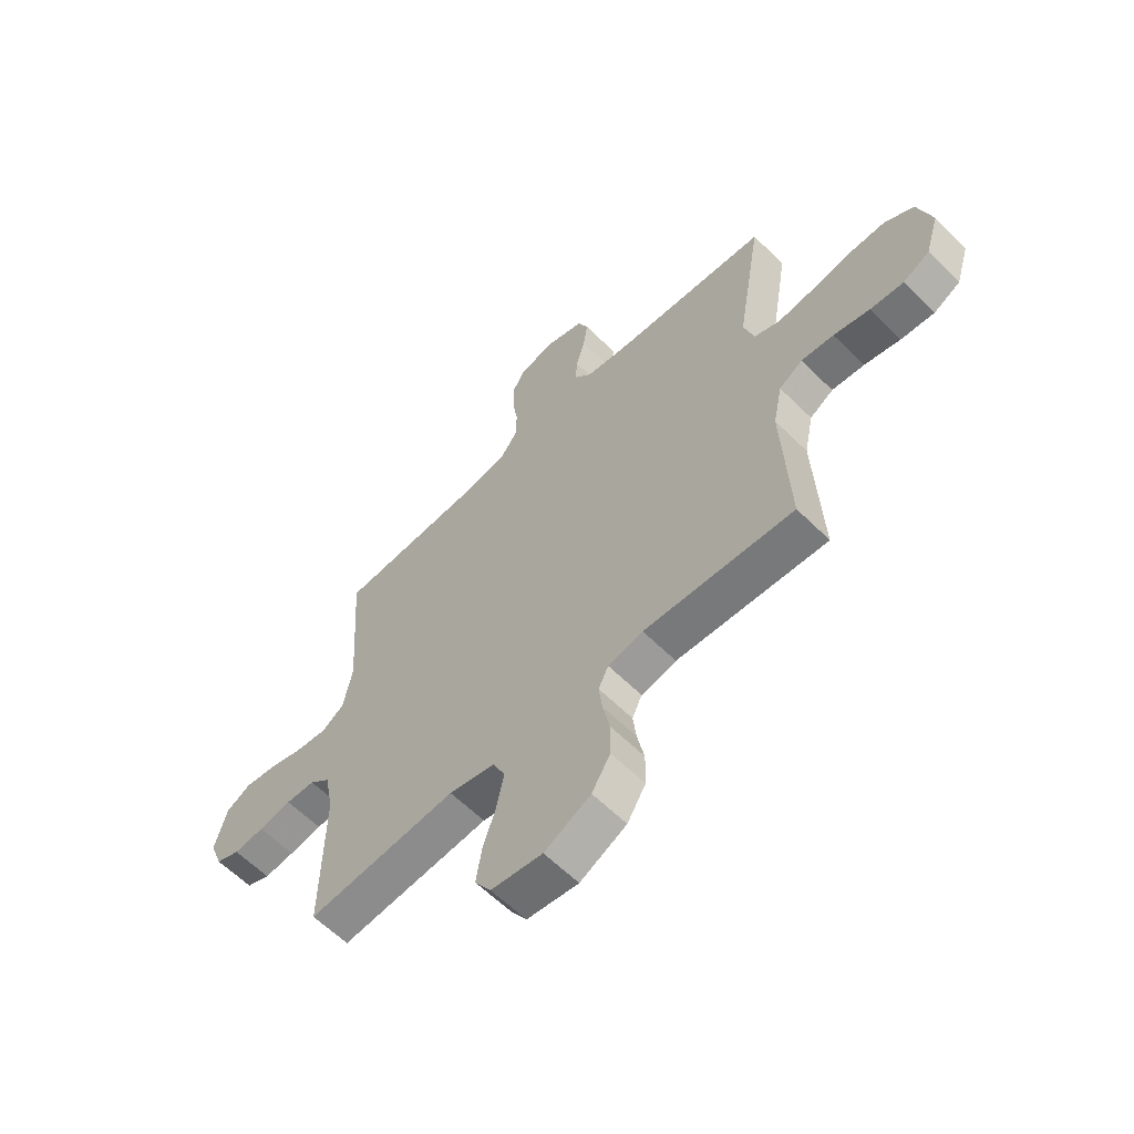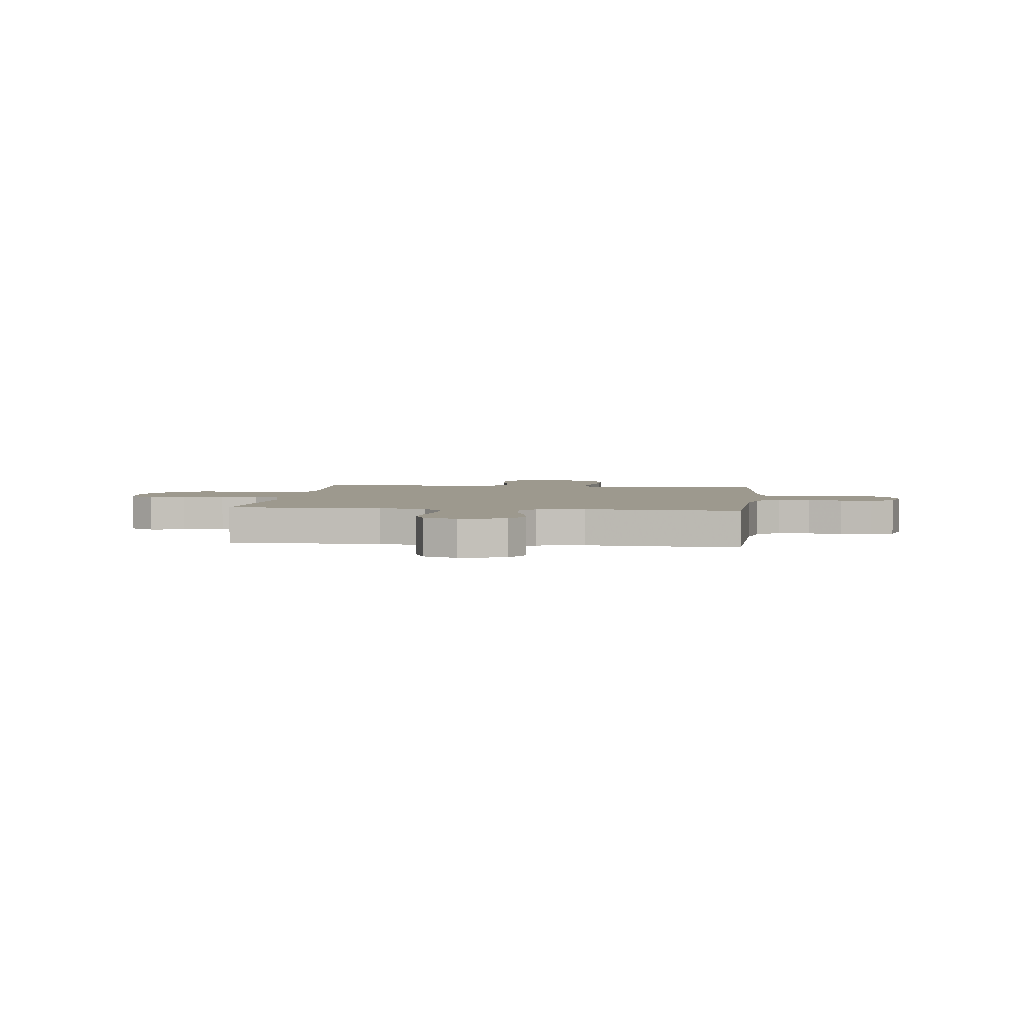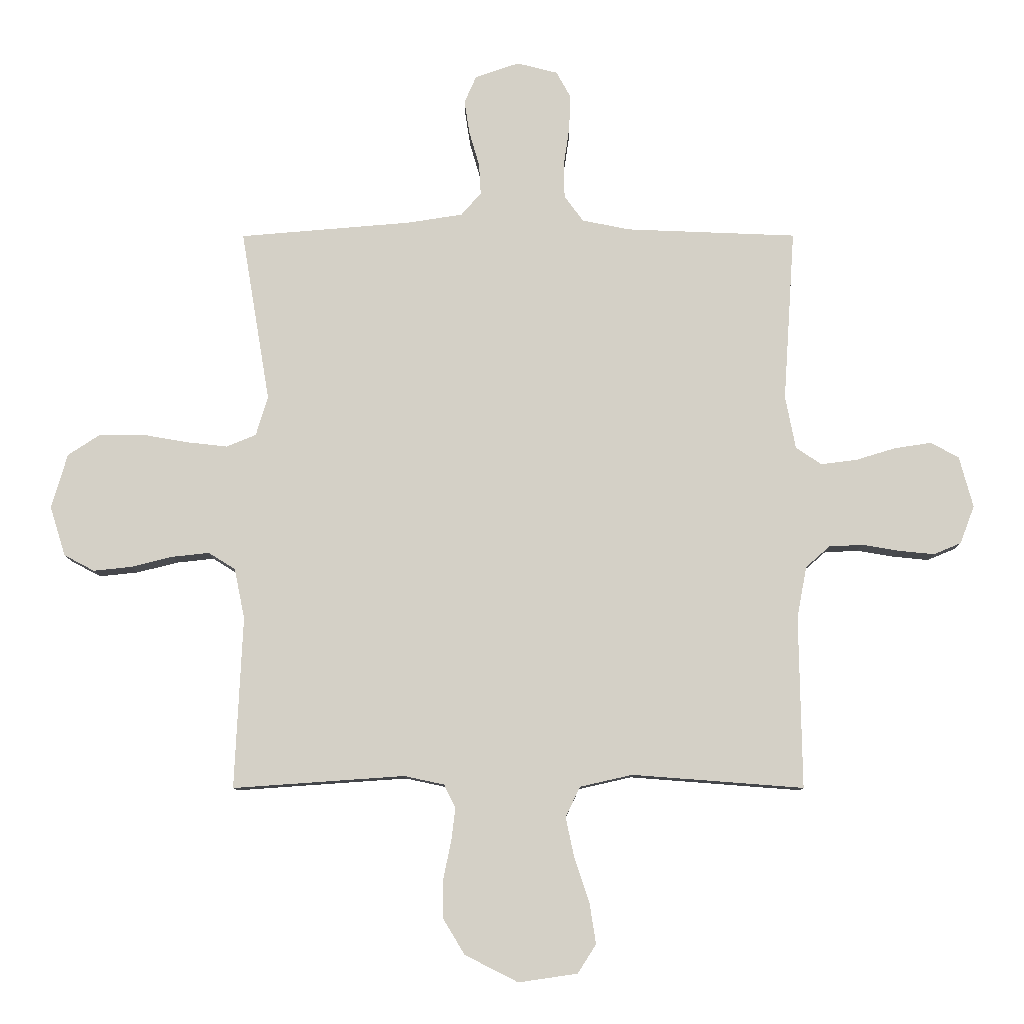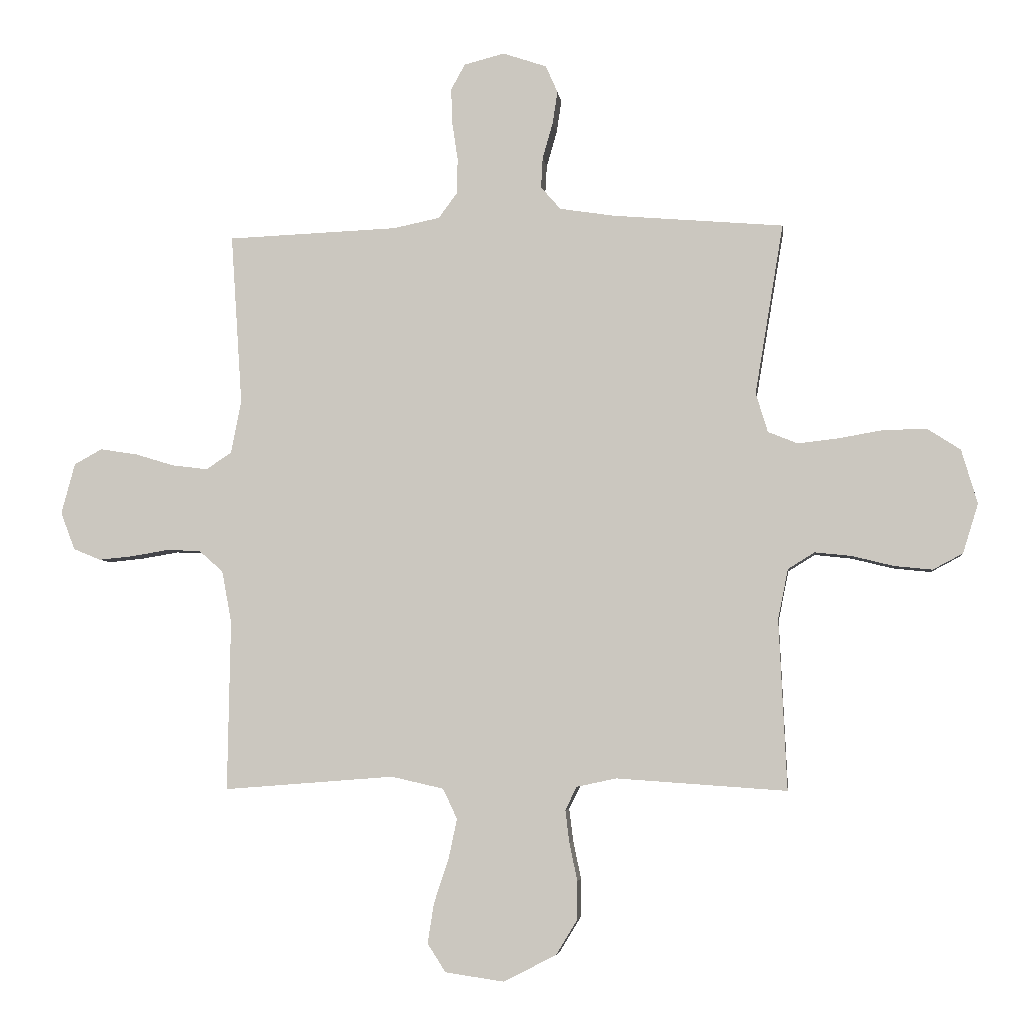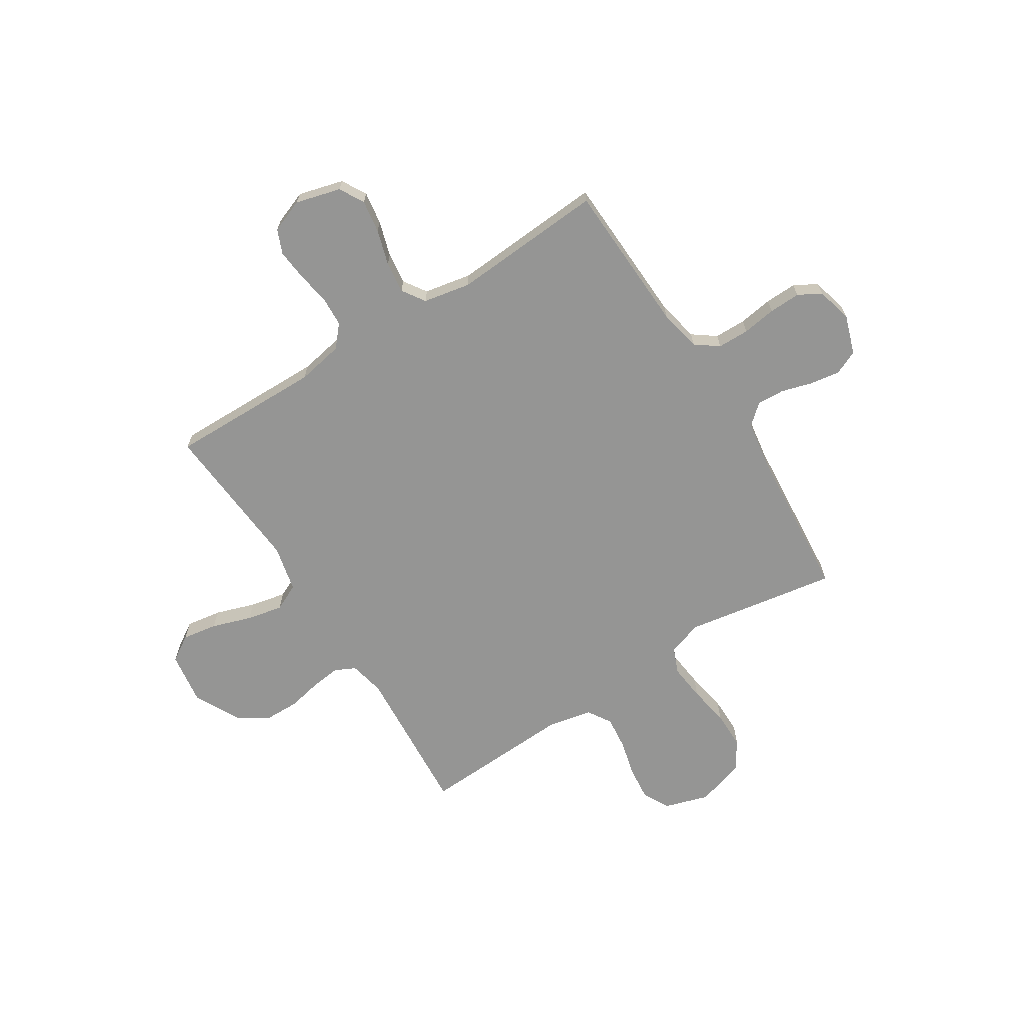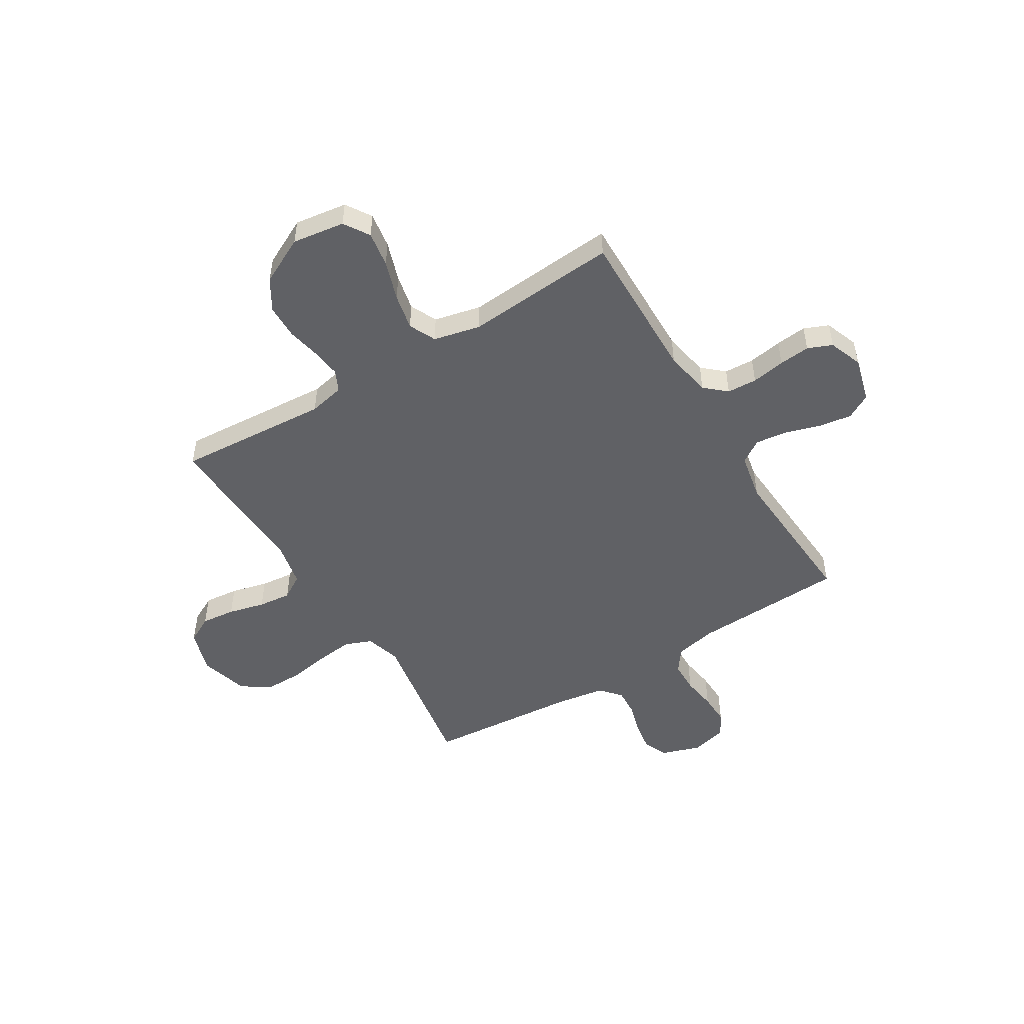
<metadata>
{"format":"obj","ext":"obj","renderer":"f3d","projection":"perspective","resolution":1024,"background":"white","views":[{"elev":-60.9,"azim":44.8,"up":"+Z"},{"elev":3.3,"azim":-82.9,"up":"+Y"},{"elev":-9.6,"azim":-179.8,"up":"+Z"},{"elev":-4.8,"azim":6.9,"up":"+Z"},{"elev":-67.4,"azim":-57.6,"up":"+Y"},{"elev":-50.1,"azim":-148.6,"up":"+Y"}]}
</metadata>
<code>
v 0.5 0.07 -0.5
v 0.2 0.07 -0.479
v 0.13 0.07 -0.494
v 0.11 0.07 -0.535
v 0.117 0.07 -0.592
v 0.131 0.07 -0.659
v 0.13 0.07 -0.727
v 0.093 0.07 -0.788
v 0 0.07 -0.835
v -0.103 0.07 -0.82
v -0.135 0.07 -0.77
v -0.124 0.07 -0.7
v -0.098 0.07 -0.622
v -0.083 0.07 -0.551
v -0.108 0.07 -0.498
v -0.2 0.07 -0.477
v -0.5 0.07 -0.5
v -0.495 0.07 -0.2
v -0.512 0.07 -0.109
v -0.554 0.07 -0.072
v -0.613 0.07 -0.069
v -0.679 0.07 -0.08
v -0.74 0.07 -0.086
v -0.788 0.07 -0.066
v -0.813 0.07 0
v -0.789 0.07 0.089
v -0.74 0.07 0.116
v -0.675 0.07 0.106
v -0.606 0.07 0.085
v -0.543 0.07 0.077
v -0.498 0.07 0.107
v -0.48 0.07 0.2
v -0.5 0.07 0.5
v -0.2 0.07 0.512
v -0.118 0.07 0.529
v -0.085 0.07 0.574
v -0.084 0.07 0.636
v -0.094 0.07 0.703
v -0.096 0.07 0.765
v -0.071 0.07 0.81
v 0 0.07 0.828
v 0.077 0.07 0.802
v 0.098 0.07 0.754
v 0.089 0.07 0.696
v 0.071 0.07 0.634
v 0.068 0.07 0.58
v 0.103 0.07 0.54
v 0.2 0.07 0.525
v 0.5 0.07 0.5
v 0.45 0.07 0.2
v 0.471 0.07 0.131
v 0.523 0.07 0.11
v 0.595 0.07 0.118
v 0.675 0.07 0.132
v 0.75 0.07 0.132
v 0.807 0.07 0.095
v 0.835 0.07 0
v 0.808 0.07 -0.087
v 0.755 0.07 -0.115
v 0.688 0.07 -0.108
v 0.616 0.07 -0.09
v 0.551 0.07 -0.083
v 0.504 0.07 -0.112
v 0.486 0.07 -0.2
v 0.5 0 -0.5
v 0.2 0 -0.479
v 0.13 0 -0.494
v 0.11 0 -0.535
v 0.117 0 -0.592
v 0.131 0 -0.659
v 0.13 0 -0.727
v 0.093 0 -0.788
v 0 0 -0.835
v -0.103 0 -0.82
v -0.135 0 -0.77
v -0.124 0 -0.7
v -0.098 0 -0.622
v -0.083 0 -0.551
v -0.108 0 -0.498
v -0.2 0 -0.477
v -0.5 0 -0.5
v -0.495 0 -0.2
v -0.512 0 -0.109
v -0.554 0 -0.072
v -0.613 0 -0.069
v -0.679 0 -0.08
v -0.74 0 -0.086
v -0.788 0 -0.066
v -0.813 0 0
v -0.789 0 0.089
v -0.74 0 0.116
v -0.675 0 0.106
v -0.606 0 0.085
v -0.543 0 0.077
v -0.498 0 0.107
v -0.48 0 0.2
v -0.5 0 0.5
v -0.2 0 0.512
v -0.118 0 0.529
v -0.085 0 0.574
v -0.084 0 0.636
v -0.094 0 0.703
v -0.096 0 0.765
v -0.071 0 0.81
v 0 0 0.828
v 0.077 0 0.802
v 0.098 0 0.754
v 0.089 0 0.696
v 0.071 0 0.634
v 0.068 0 0.58
v 0.103 0 0.54
v 0.2 0 0.525
v 0.5 0 0.5
v 0.45 0 0.2
v 0.471 0 0.131
v 0.523 0 0.11
v 0.595 0 0.118
v 0.675 0 0.132
v 0.75 0 0.132
v 0.807 0 0.095
v 0.835 0 0
v 0.808 0 -0.087
v 0.755 0 -0.115
v 0.688 0 -0.108
v 0.616 0 -0.09
v 0.551 0 -0.083
v 0.504 0 -0.112
v 0.486 0 -0.2
f 59 60 61
f 58 59 61
f 57 58 61
f 56 57 61
f 55 56 61
f 54 55 61
f 53 54 61
f 52 53 61 62
f 51 52 62 63
f 48 49 50
f 51 63 64
f 50 51 64
f 48 50 64
f 47 48 64
f 43 44 45
f 42 43 45
f 41 42 45
f 40 41 45
f 39 40 45
f 38 39 45
f 37 38 45
f 36 37 45 46
f 64 1 2
f 47 64 2
f 46 47 2
f 36 46 2
f 35 36 2
f 27 28 29
f 26 27 29
f 25 26 29
f 24 25 29
f 23 24 29
f 22 23 29
f 21 22 29
f 20 21 29 30
f 19 20 30 31
f 16 17 18
f 19 31 32
f 18 19 32
f 16 18 32
f 15 16 32
f 11 12 13
f 10 11 13
f 9 10 13
f 8 9 13
f 7 8 13
f 6 7 13
f 5 6 13
f 4 5 13 14
f 3 4 14 15
f 3 15 32
f 2 3 32
f 35 2 32
f 34 35 32
f 32 33 34
f 125 124 123
f 125 123 122
f 125 122 121
f 125 121 120
f 125 120 119
f 125 119 118
f 125 118 117
f 126 125 117 116
f 127 126 116 115
f 114 113 112
f 128 127 115
f 128 115 114
f 128 114 112
f 128 112 111
f 109 108 107
f 109 107 106
f 109 106 105
f 109 105 104
f 109 104 103
f 109 103 102
f 109 102 101
f 110 109 101 100
f 66 65 128
f 66 128 111
f 66 111 110
f 66 110 100
f 66 100 99
f 93 92 91
f 93 91 90
f 93 90 89
f 93 89 88
f 93 88 87
f 93 87 86
f 93 86 85
f 94 93 85 84
f 95 94 84 83
f 82 81 80
f 96 95 83
f 96 83 82
f 96 82 80
f 96 80 79
f 77 76 75
f 77 75 74
f 77 74 73
f 77 73 72
f 77 72 71
f 77 71 70
f 77 70 69
f 78 77 69 68
f 79 78 68 67
f 96 79 67
f 96 67 66
f 96 66 99
f 96 99 98
f 98 97 96
f 1 65 66 2
f 2 66 67 3
f 3 67 68 4
f 4 68 69 5
f 5 69 70 6
f 6 70 71 7
f 7 71 72 8
f 8 72 73 9
f 9 73 74 10
f 10 74 75 11
f 11 75 76 12
f 12 76 77 13
f 13 77 78 14
f 14 78 79 15
f 15 79 80 16
f 16 80 81 17
f 17 81 82 18
f 18 82 83 19
f 19 83 84 20
f 20 84 85 21
f 21 85 86 22
f 22 86 87 23
f 23 87 88 24
f 24 88 89 25
f 25 89 90 26
f 26 90 91 27
f 27 91 92 28
f 28 92 93 29
f 29 93 94 30
f 30 94 95 31
f 31 95 96 32
f 32 96 97 33
f 33 97 98 34
f 34 98 99 35
f 35 99 100 36
f 36 100 101 37
f 37 101 102 38
f 38 102 103 39
f 39 103 104 40
f 40 104 105 41
f 41 105 106 42
f 42 106 107 43
f 43 107 108 44
f 44 108 109 45
f 45 109 110 46
f 46 110 111 47
f 47 111 112 48
f 48 112 113 49
f 49 113 114 50
f 50 114 115 51
f 51 115 116 52
f 52 116 117 53
f 53 117 118 54
f 54 118 119 55
f 55 119 120 56
f 56 120 121 57
f 57 121 122 58
f 58 122 123 59
f 59 123 124 60
f 60 124 125 61
f 61 125 126 62
f 62 126 127 63
f 63 127 128 64
f 64 128 65 1

</code>
